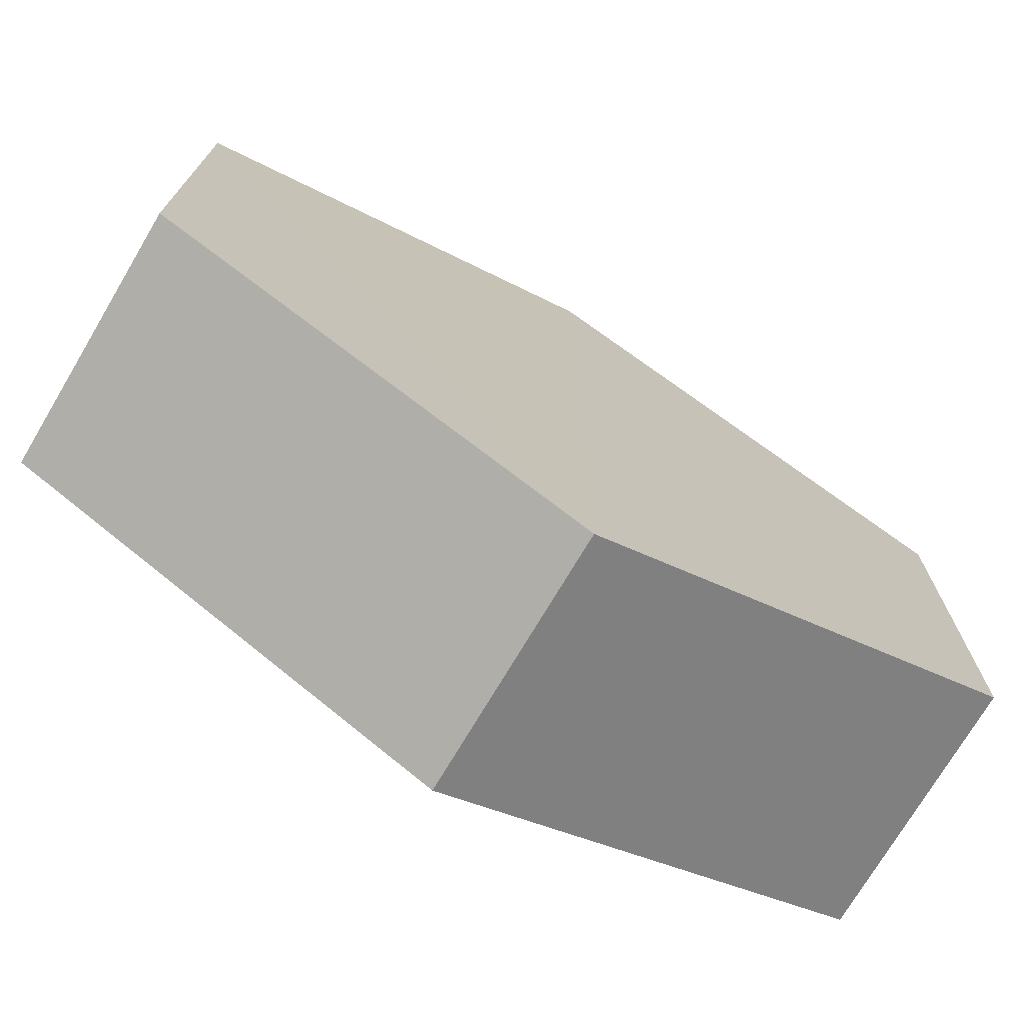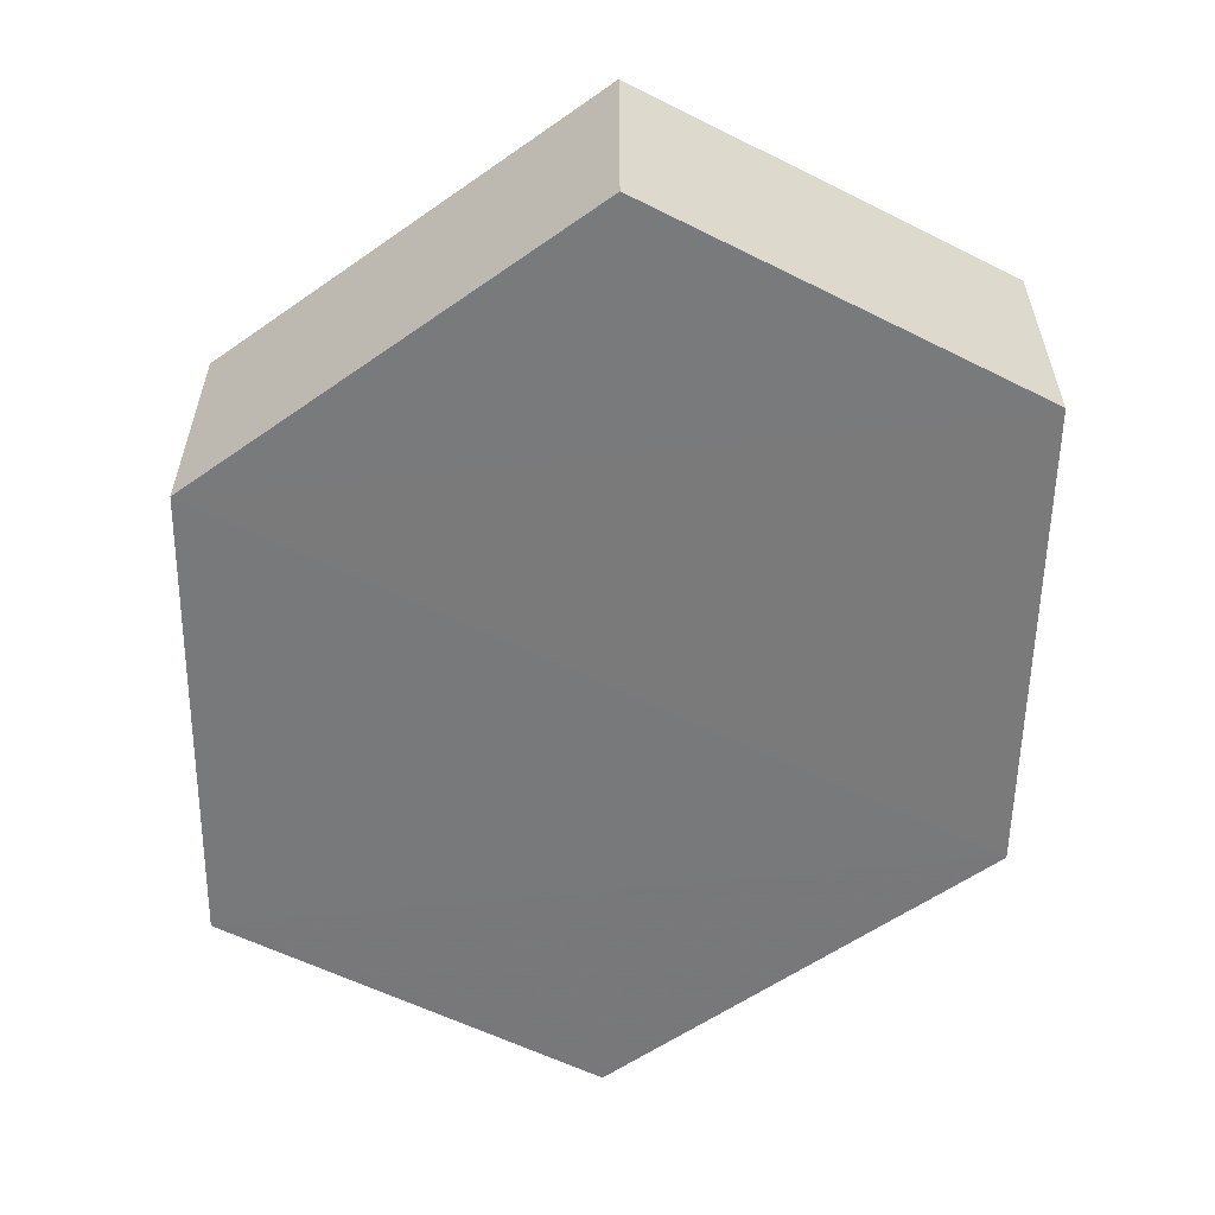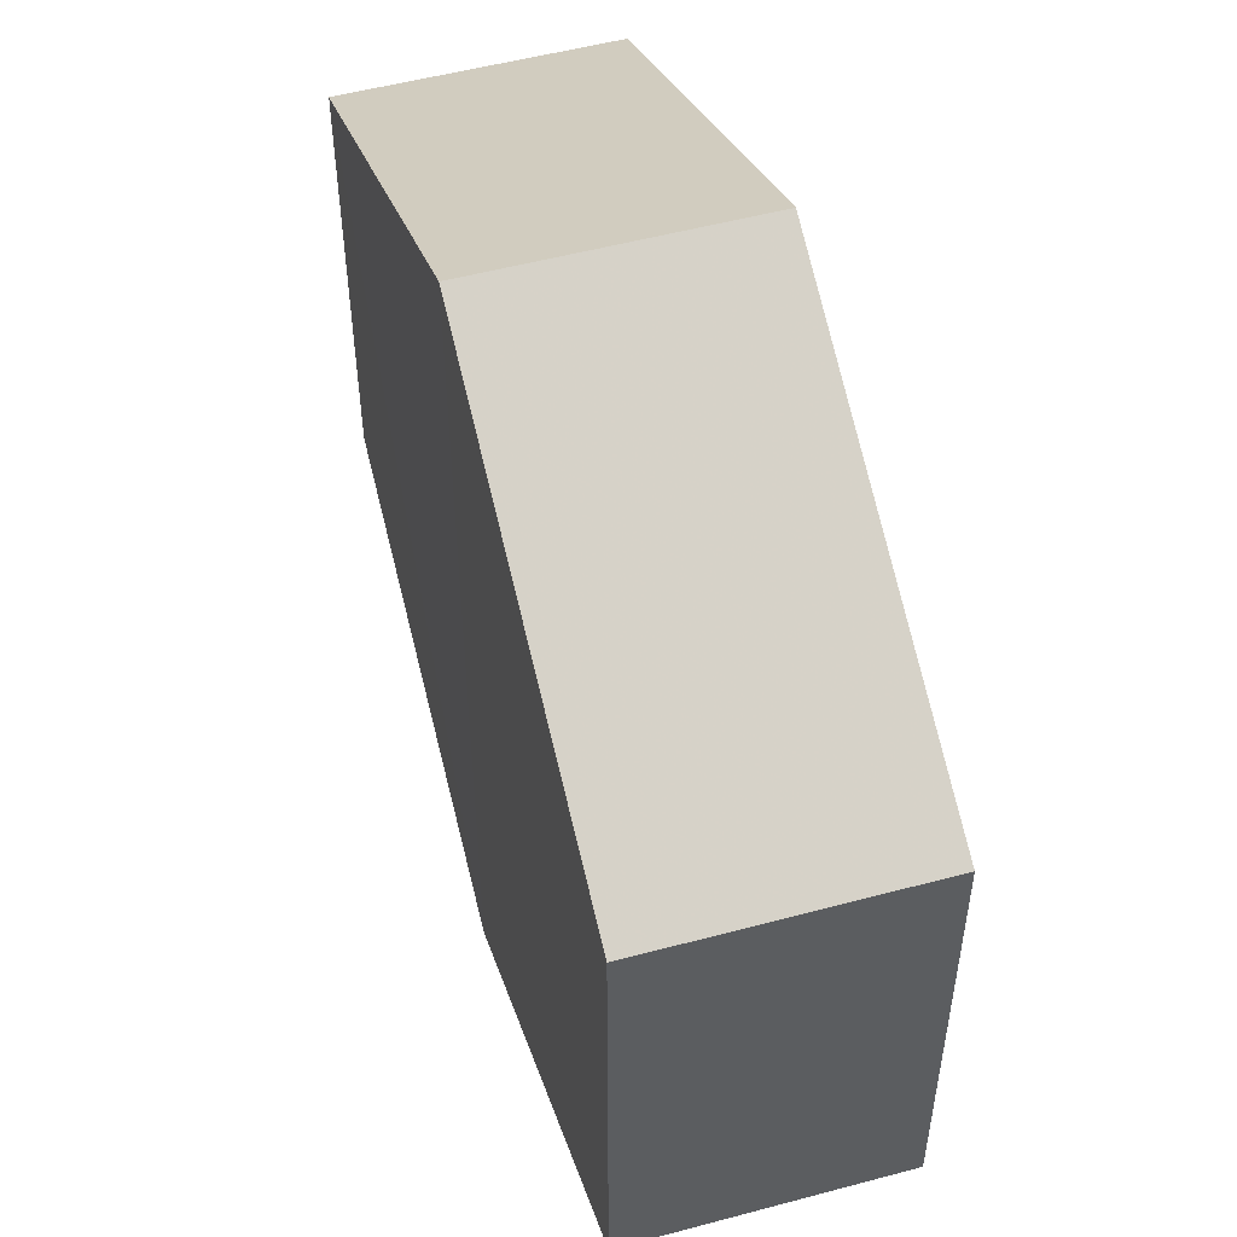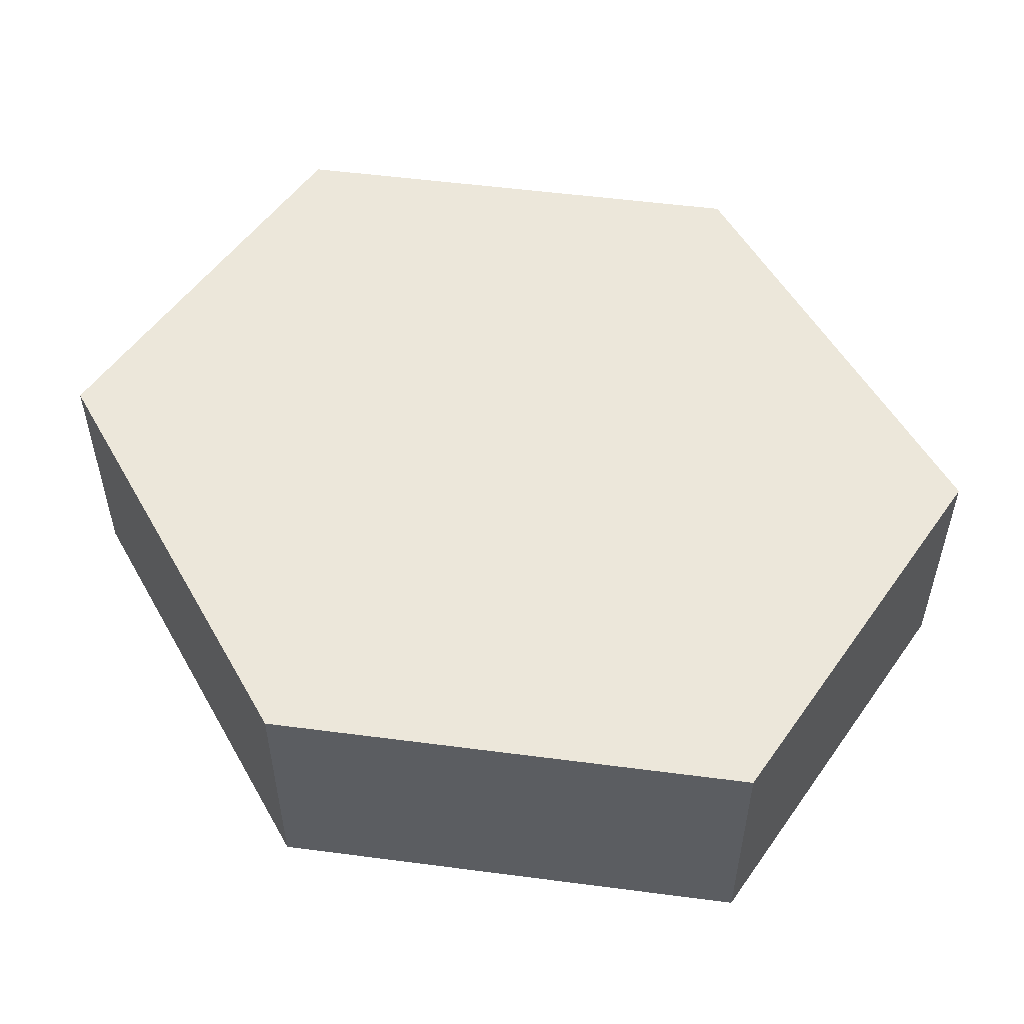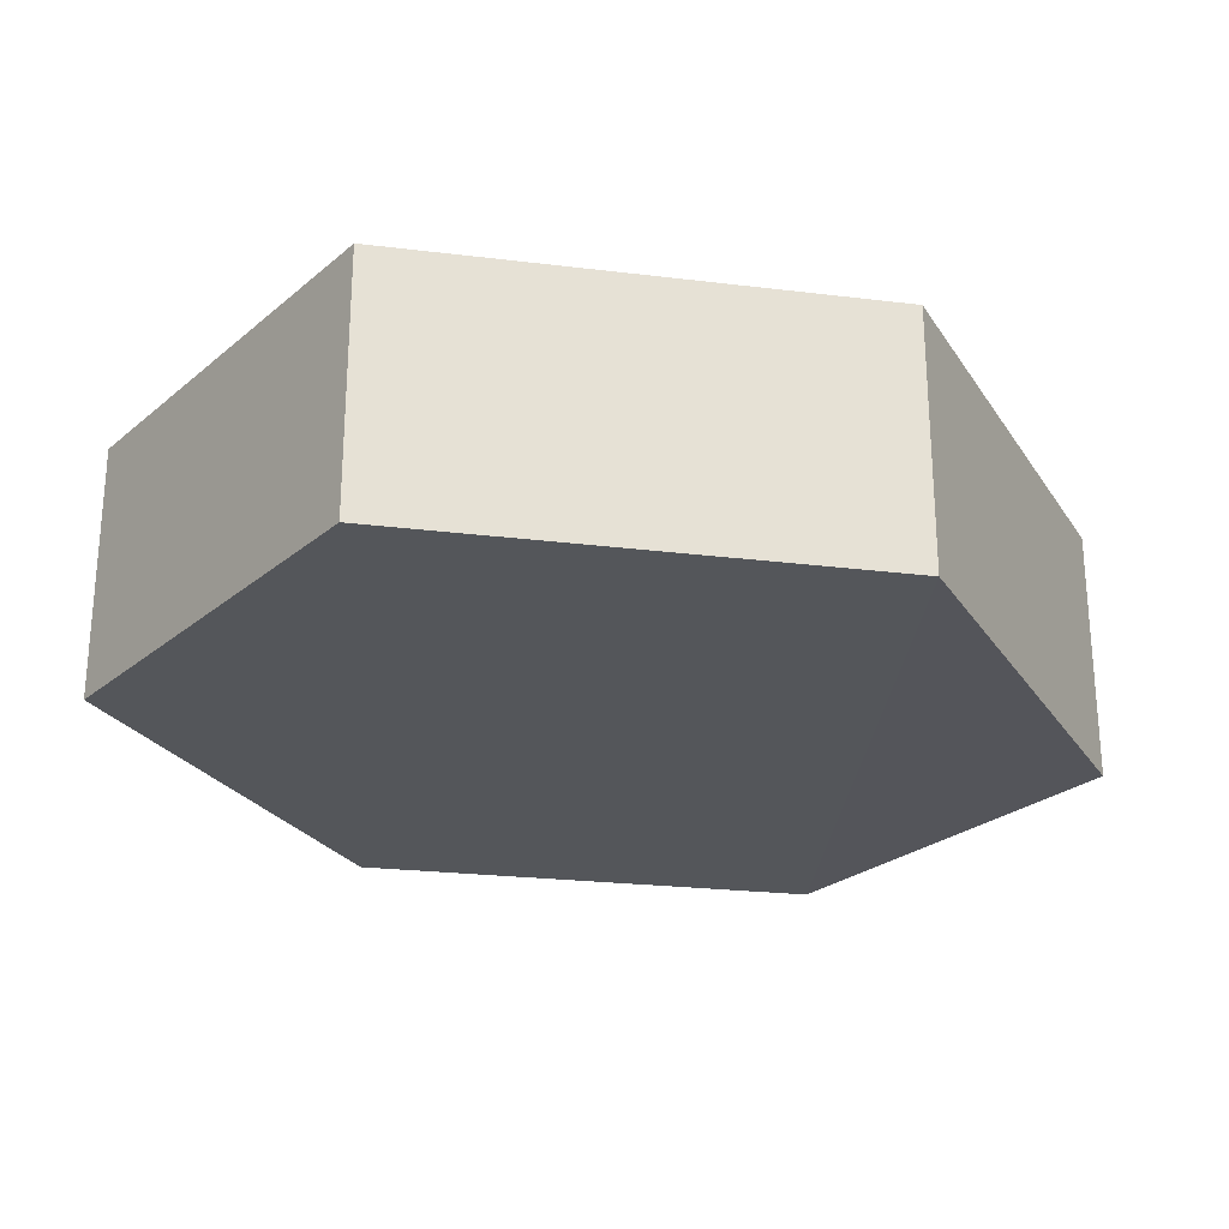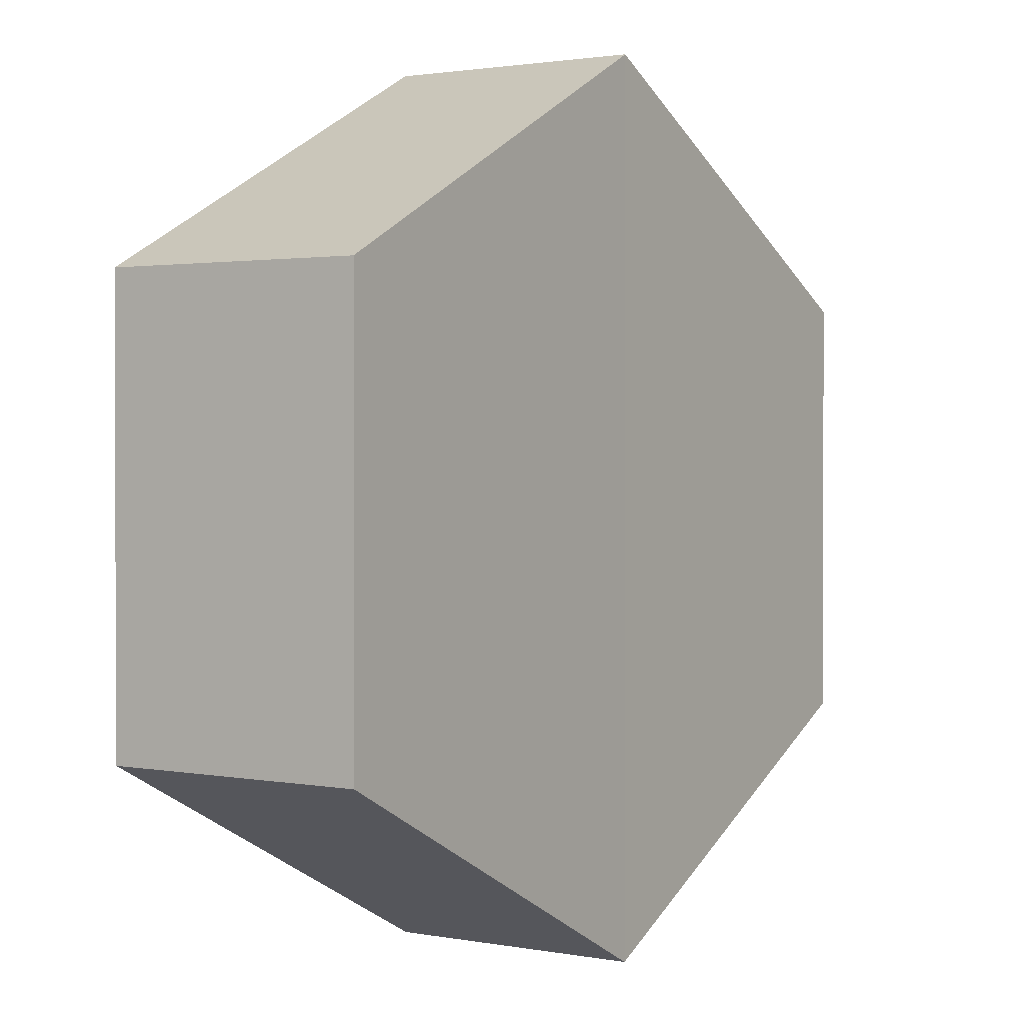
<metadata>
{"format":"obj","ext":"obj","renderer":"f3d","projection":"perspective","resolution":1024,"background":"white","views":[{"elev":-73.5,"azim":-31.0,"up":"+Y"},{"elev":-57.8,"azim":-117.4,"up":"+Z"},{"elev":52.5,"azim":-105.7,"up":"+Y"},{"elev":53.3,"azim":-145.5,"up":"+Z"},{"elev":-25.5,"azim":-37.7,"up":"+Z"},{"elev":1.0,"azim":-56.9,"up":"+Y"}]}
</metadata>
<code>
o 6382
v 2223 1882 17.26
v 2223 1882 17.25
v 2223 1882 17.25
v 2223 1882 17.25
v 2223 1882 17.25
v 2223 1882 17.25
v 2223 1882 17.25
v 2223 1882 17.25
v 2223 1882 17.25
v 2223 1882 17.25
v 2223 1882 17.26
v 2223 1882 17.26
v 2223 1882 17.26
v 2223 1882 17.26
v 2223 1882 17.26
v 2223 1882 17.25
v 2223 1882 17.26
v 2223 1882 17.26
v 2223 1882 17.26
v 2223 1882 17.26
v 2223 1882 17.26
v 2223 1882 17.26
v 2223 1882 17.26
v 2223 1882 17.25
v 2223 1882 17.26
v 2223 1882 17.26
v 2223 1882 17.26
v 2223 1882 17.26
v 2223 1882 17.25
v 2223 1882 17.25
v 2223 1882 17.25
v 2223 1882 17.25
v 2223 1882 17.26
v 2223 1882 17.25
v 2223 1882 17.25
v 2223 1882 17.25
f 1 2 3
f 4 1 5
f 4 6 7
f 7 8 9
f 10 2 8
f 11 8 2
f 6 12 13
f 14 12 15
f 16 13 17
f 18 16 19
f 11 20 21
f 10 21 20
f 22 21 23
f 24 20 25
f 26 24 27
f 26 28 22
f 28 29 30
f 31 29 32
f 33 30 34
f 35 33 36

</code>
